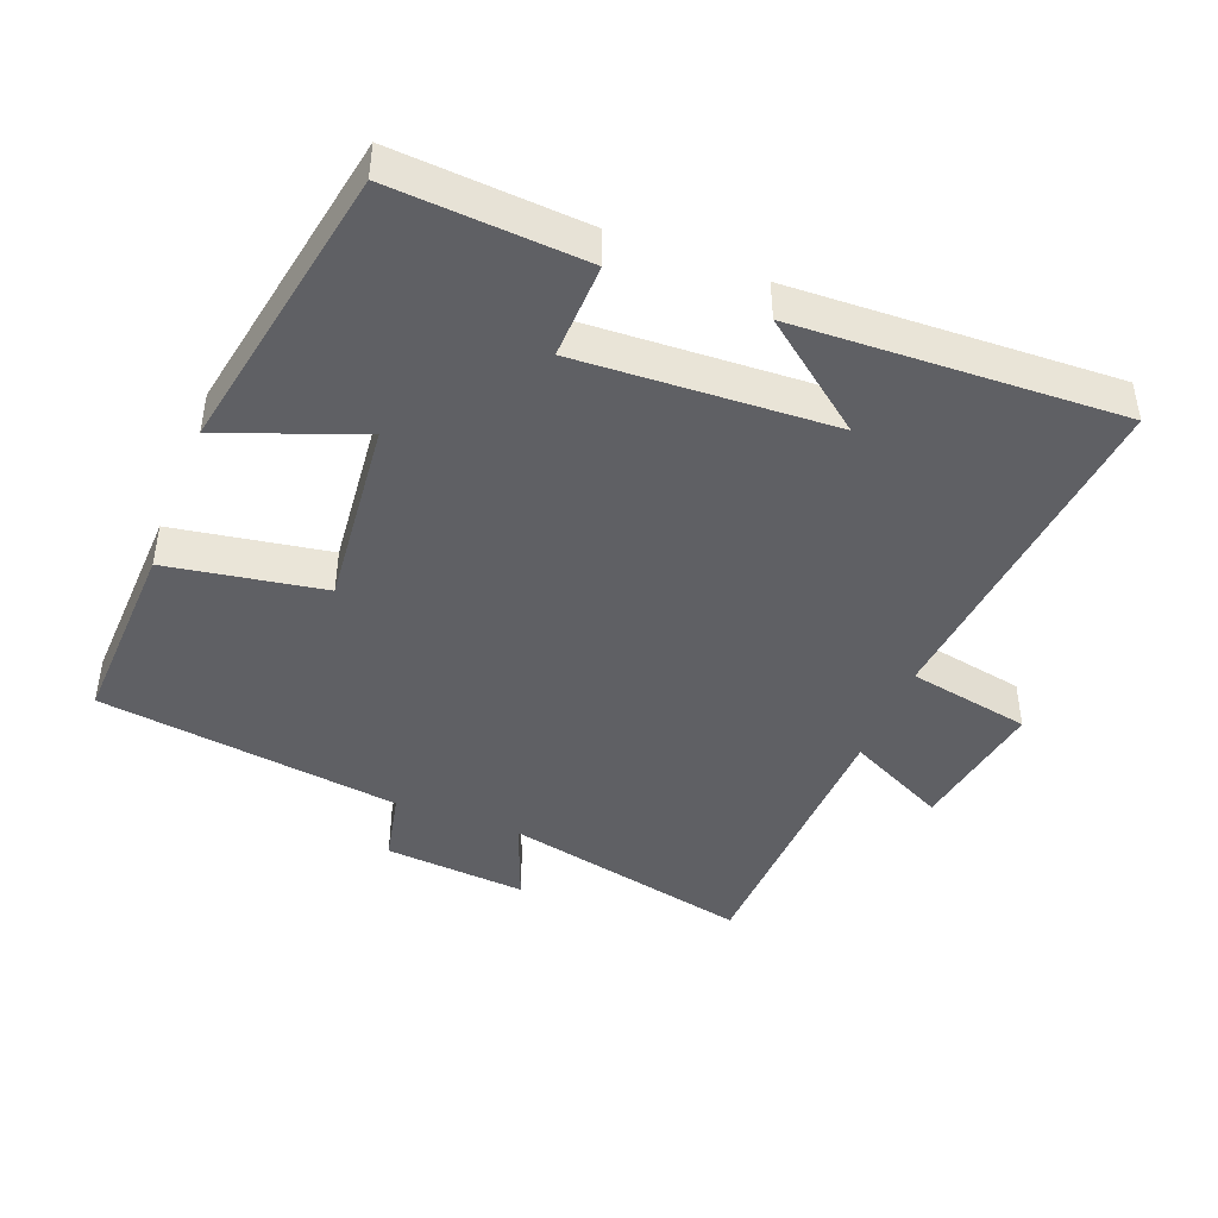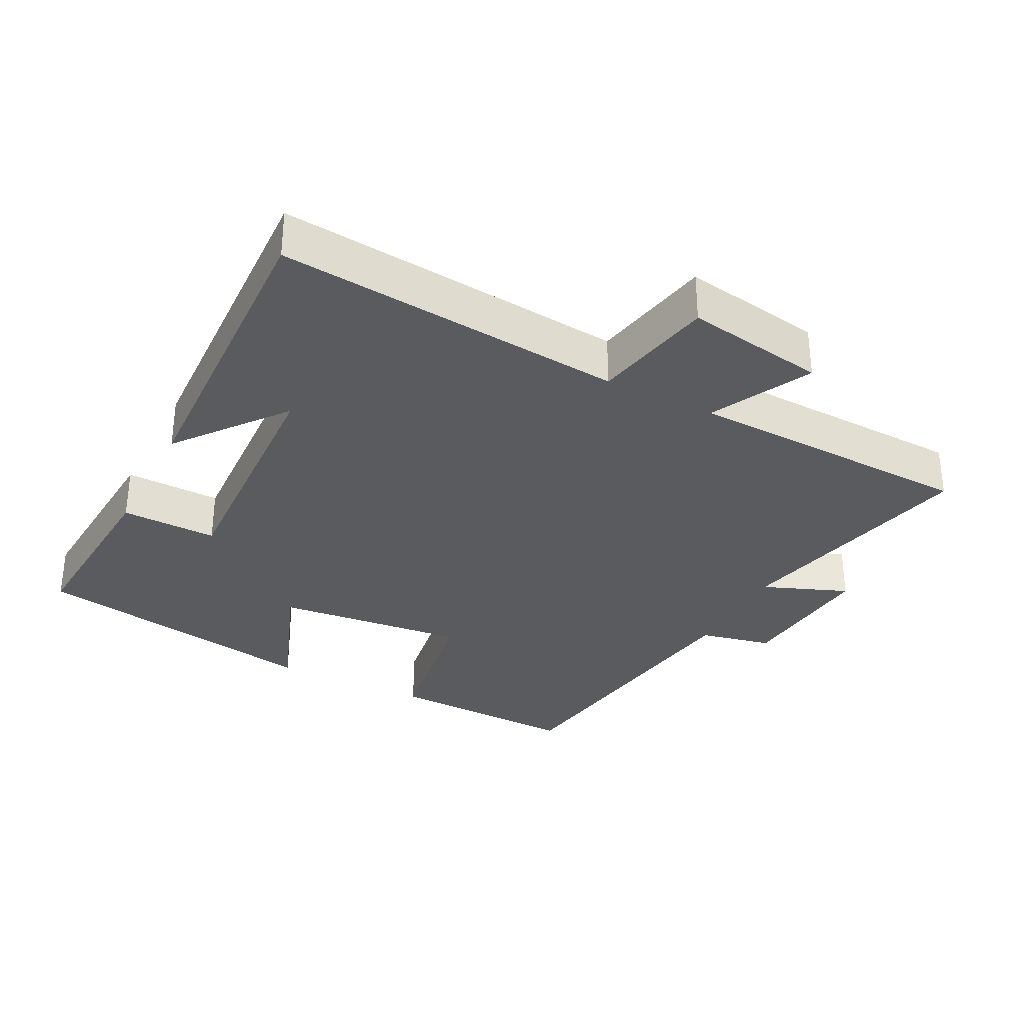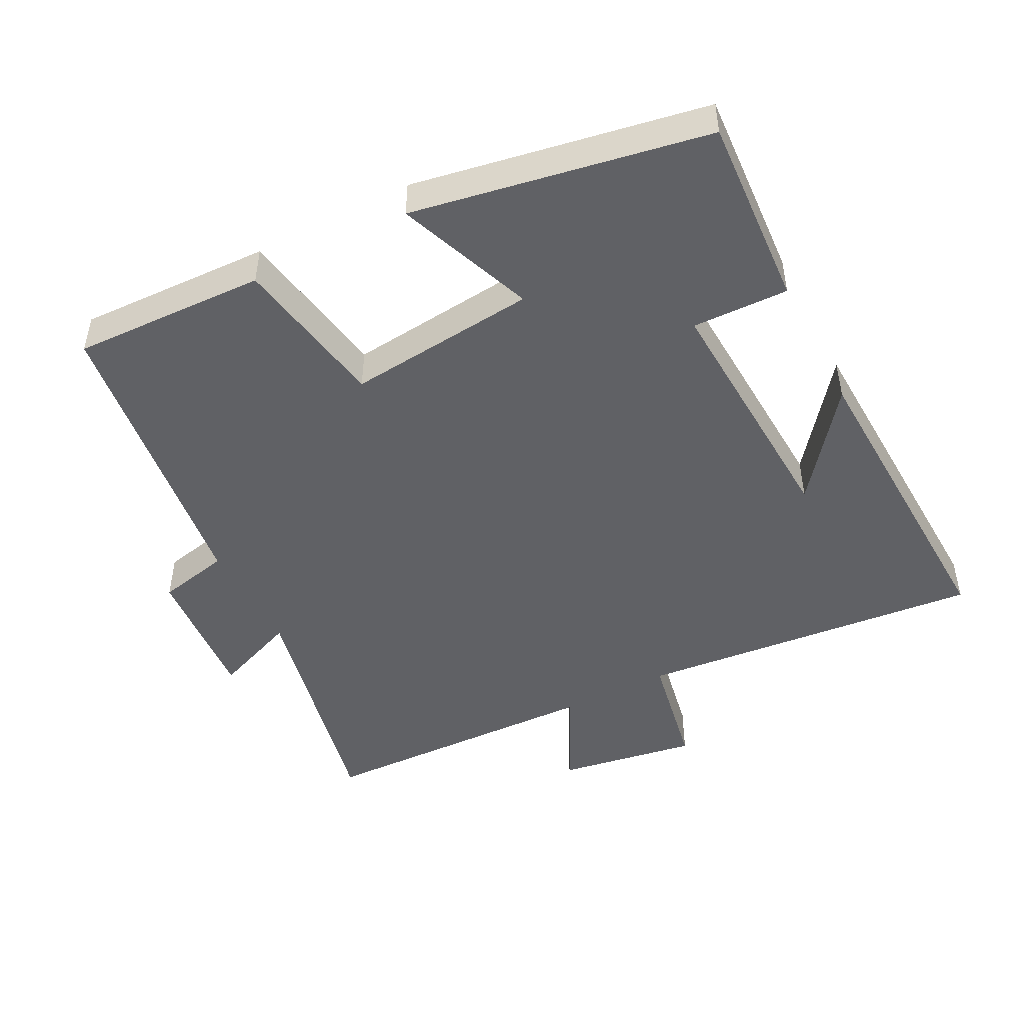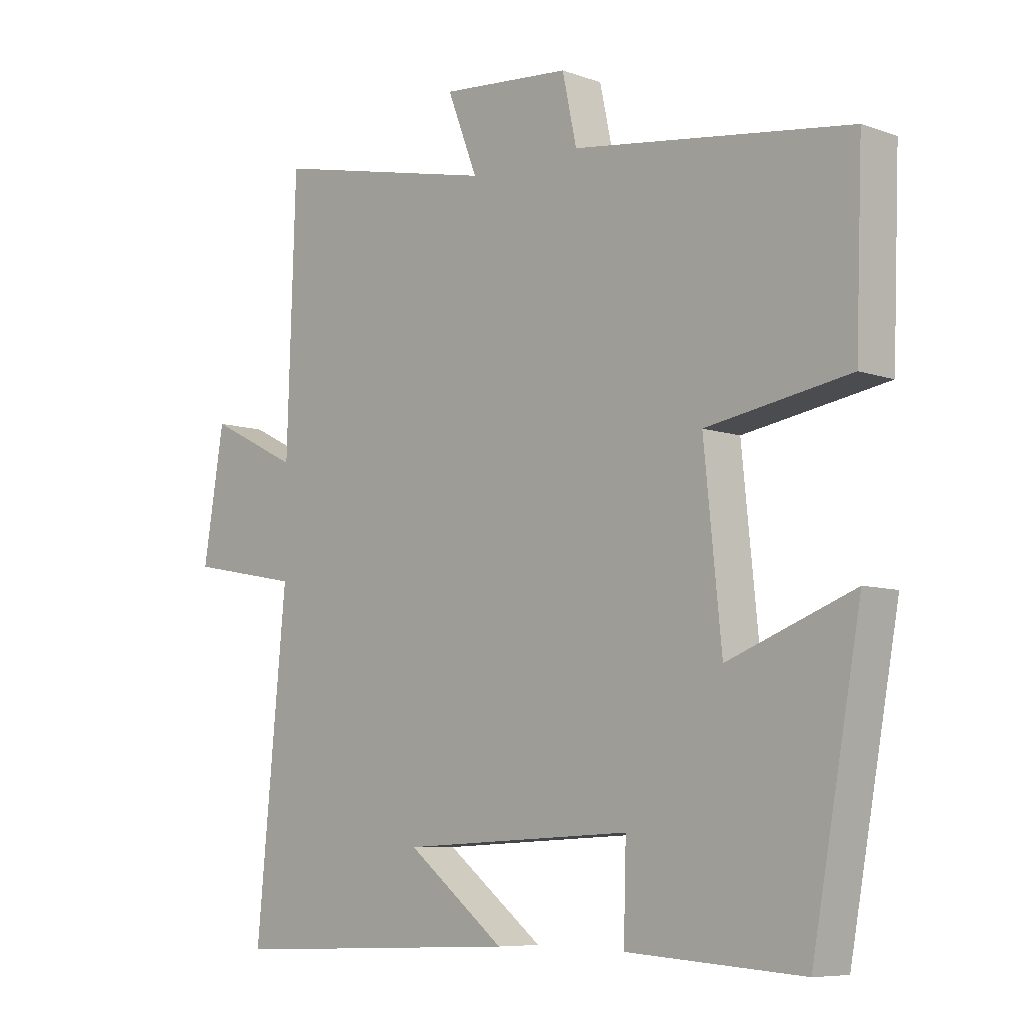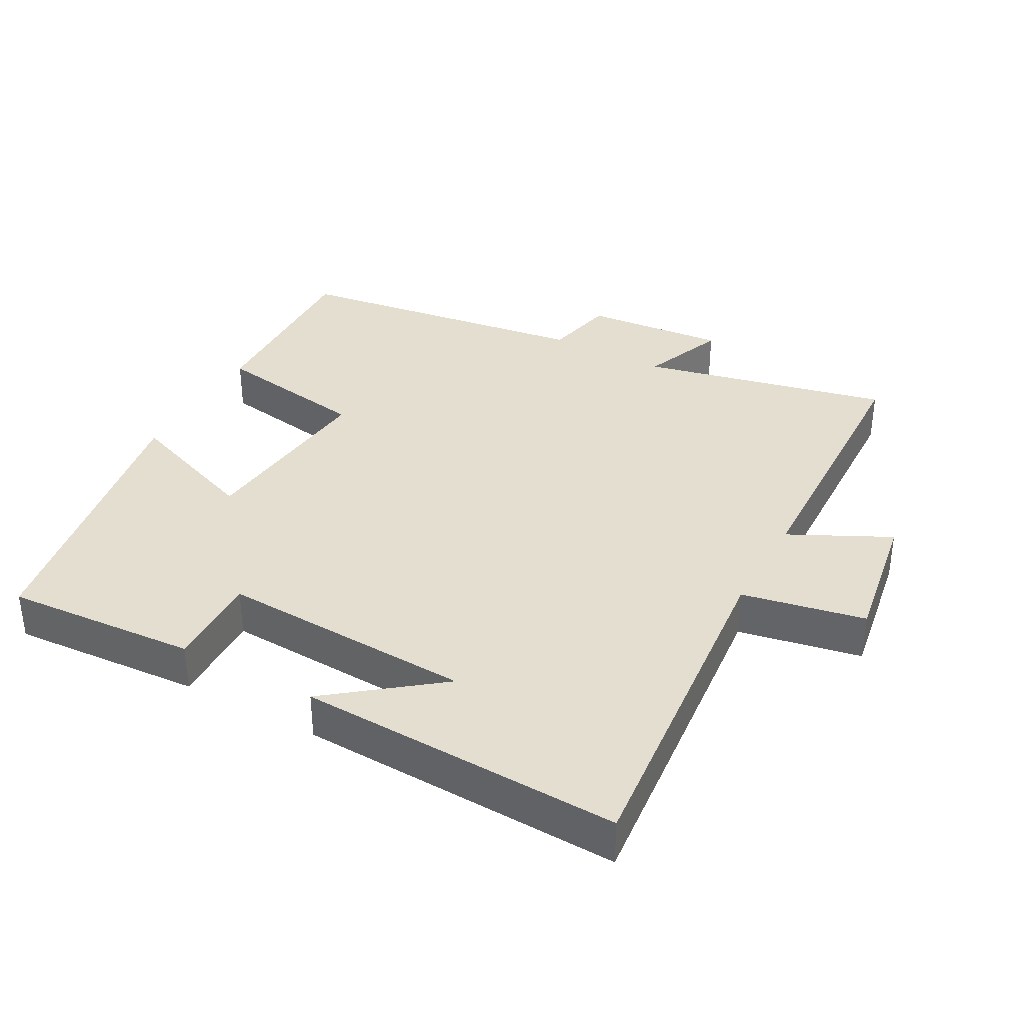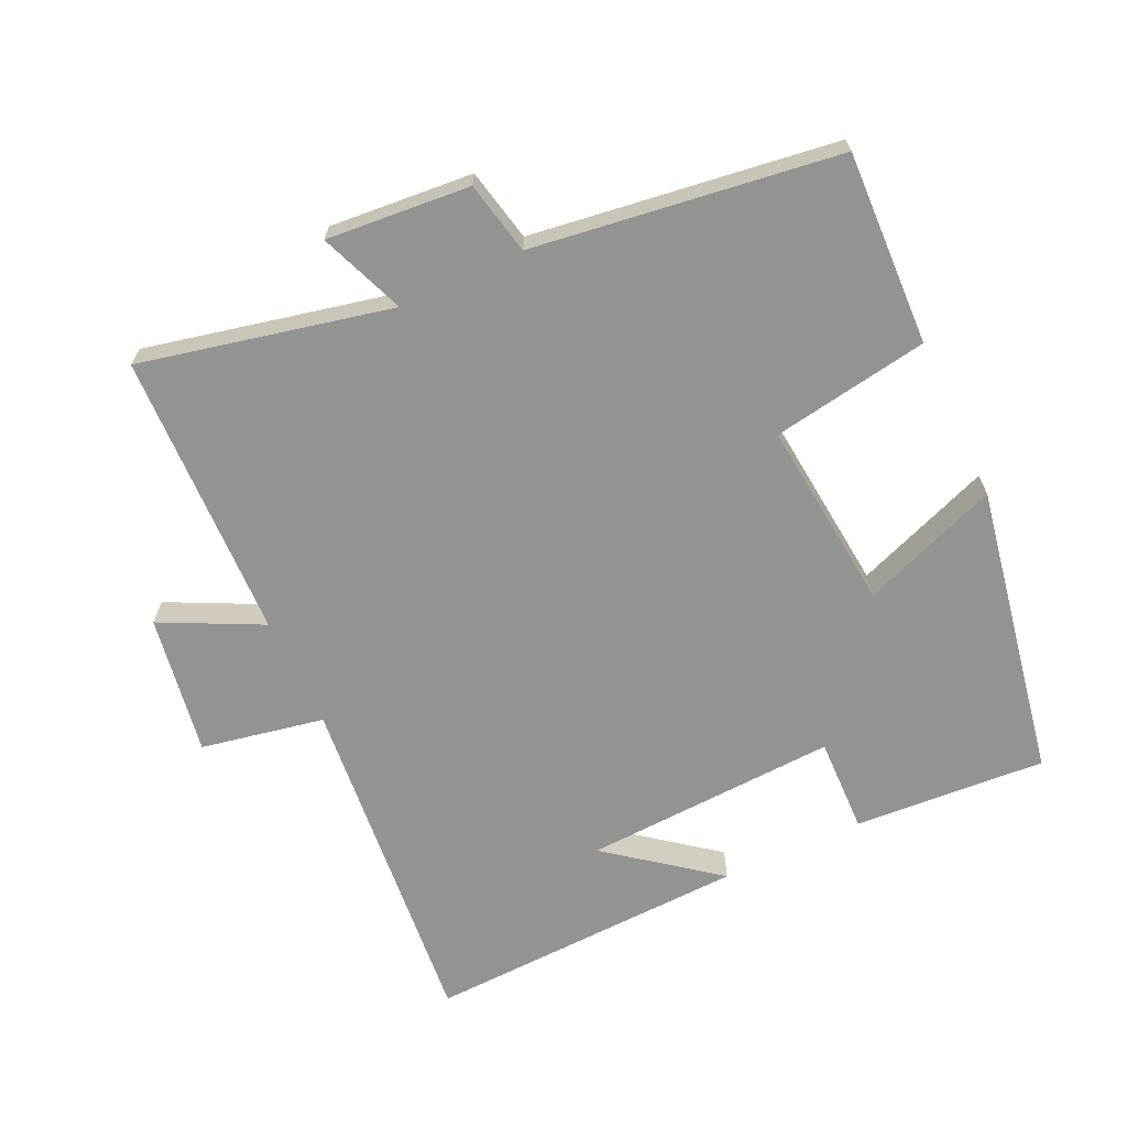
<metadata>
{"format":"obj","ext":"obj","renderer":"f3d","projection":"perspective","resolution":1024,"background":"white","views":[{"elev":-43.8,"azim":158.7,"up":"+Y"},{"elev":-32.2,"azim":-117.2,"up":"+Y"},{"elev":-47.5,"azim":117.5,"up":"+Y"},{"elev":-7.6,"azim":45.1,"up":"+Z"},{"elev":35.9,"azim":-151.3,"up":"+Y"},{"elev":-66.7,"azim":25.1,"up":"+Y"}]}
</metadata>
<code>
v -0.486 0.07 0.582
v -0.119 0.07 0.5
v -0.168 0.07 0.625
v 0.042 0.07 0.607
v 0.065 0.07 0.5
v 0.511 0.07 0.438
v 0.5 0.07 0.154
v 0.27 0.07 0.116
v 0.298 0.07 -0.164
v 0.5 0.07 -0.088
v 0.421 0.07 -0.519
v 0.139 0.07 -0.5
v 0.143 0.07 -0.359
v -0.231 0.07 -0.377
v -0.073 0.07 -0.5
v -0.549 0.07 -0.518
v -0.5 0.07 -0.009
v -0.681 0.07 0.026
v -0.647 0.07 0.232
v -0.5 0.07 0.159
v -0.486 0 0.582
v -0.119 0 0.5
v -0.168 0 0.625
v 0.042 0 0.607
v 0.065 0 0.5
v 0.511 0 0.438
v 0.5 0 0.154
v 0.27 0 0.116
v 0.298 0 -0.164
v 0.5 0 -0.088
v 0.421 0 -0.519
v 0.139 0 -0.5
v 0.143 0 -0.359
v -0.231 0 -0.377
v -0.073 0 -0.5
v -0.549 0 -0.518
v -0.5 0 -0.009
v -0.681 0 0.026
v -0.647 0 0.232
v -0.5 0 0.159
f 17 18 19 20
f 17 20 1 2
f 16 17 2
f 14 15 16
f 14 16 2
f 13 14 2
f 10 11 12 13
f 9 10 13
f 8 9 13 2
f 5 6 7 8
f 5 8 2 3
f 3 4 5
f 40 39 38 37
f 22 21 40 37
f 22 37 36
f 36 35 34
f 22 36 34
f 22 34 33
f 33 32 31 30
f 33 30 29
f 22 33 29 28
f 28 27 26 25
f 23 22 28 25
f 25 24 23
f 1 21 22 2
f 2 22 23 3
f 3 23 24 4
f 4 24 25 5
f 5 25 26 6
f 6 26 27 7
f 7 27 28 8
f 8 28 29 9
f 9 29 30 10
f 10 30 31 11
f 11 31 32 12
f 12 32 33 13
f 13 33 34 14
f 14 34 35 15
f 15 35 36 16
f 16 36 37 17
f 17 37 38 18
f 18 38 39 19
f 19 39 40 20
f 20 40 21 1

</code>
